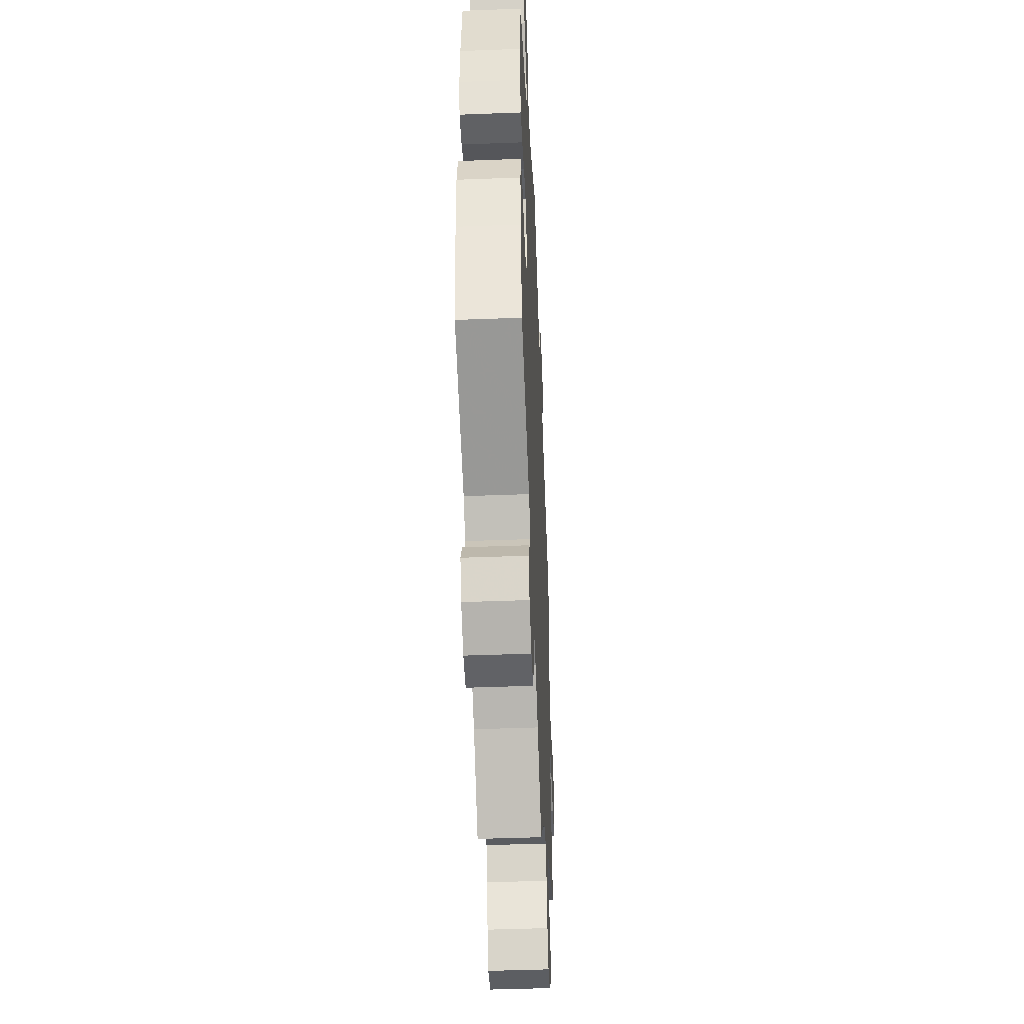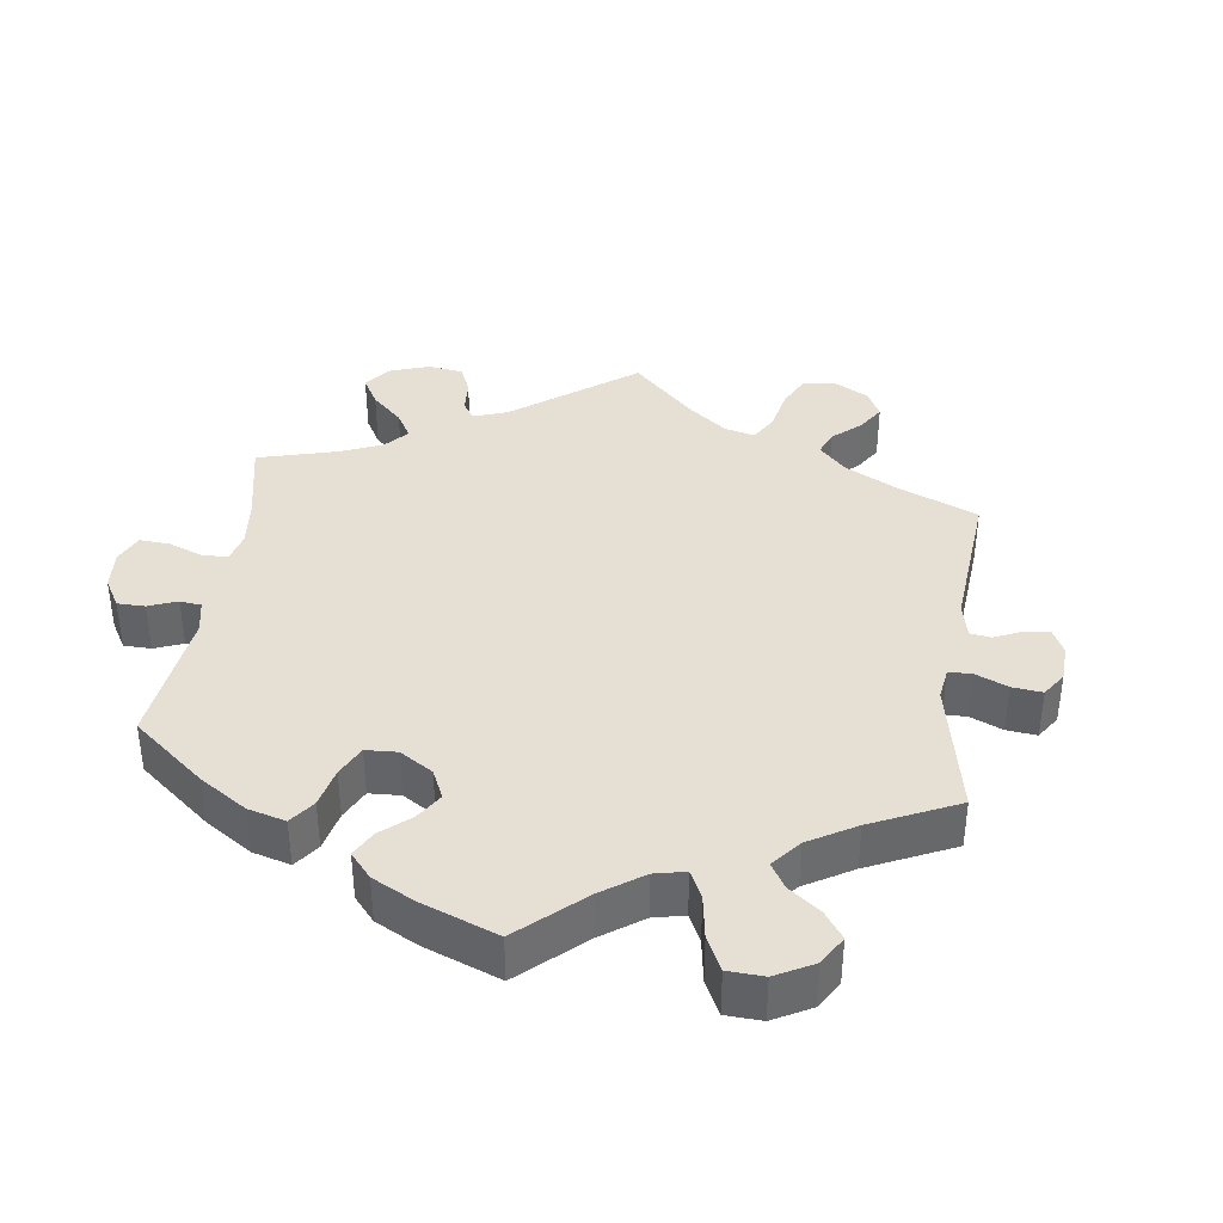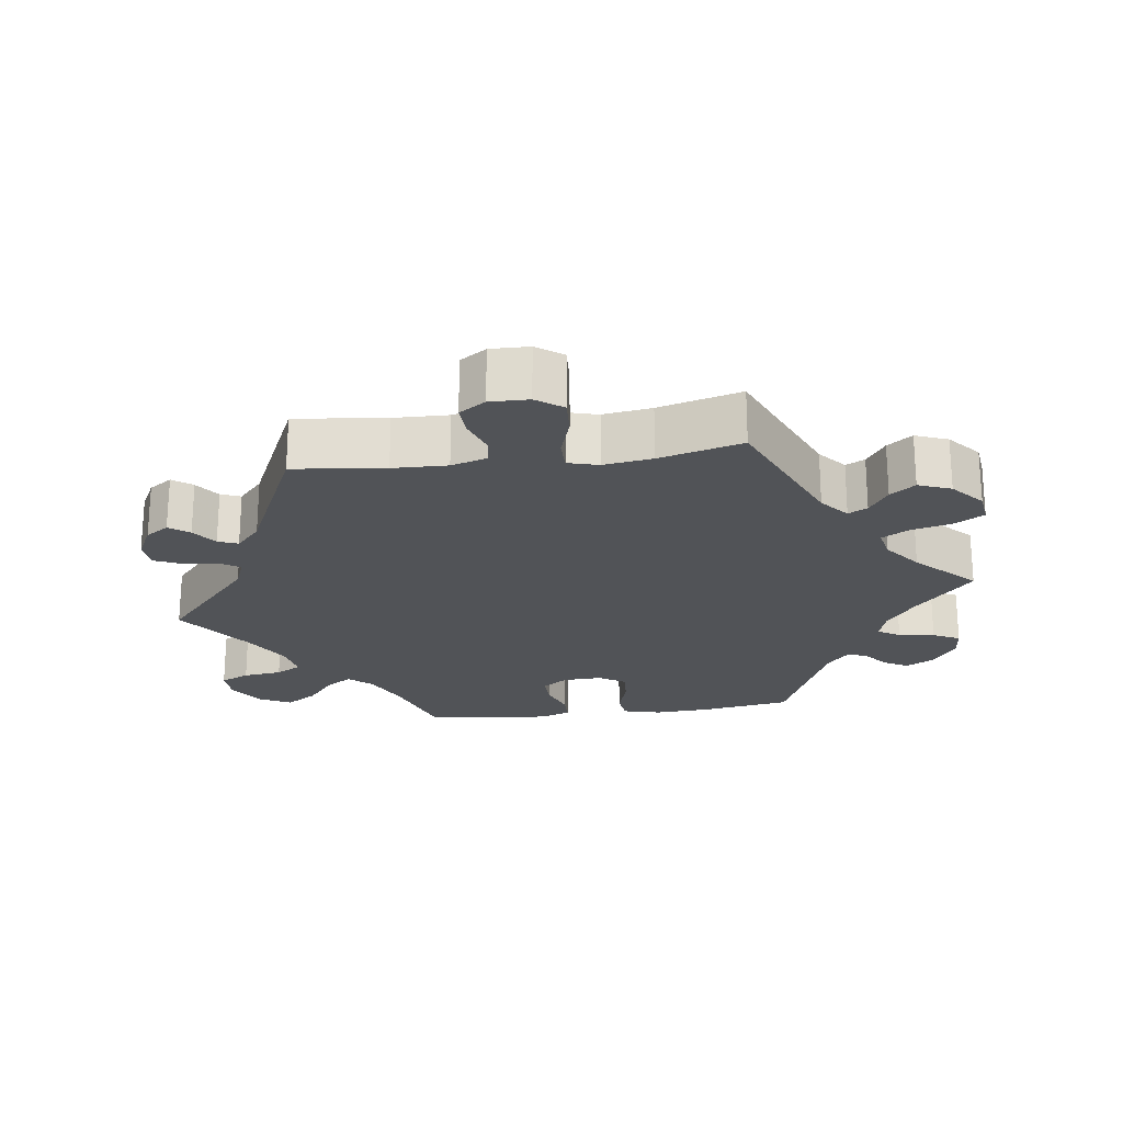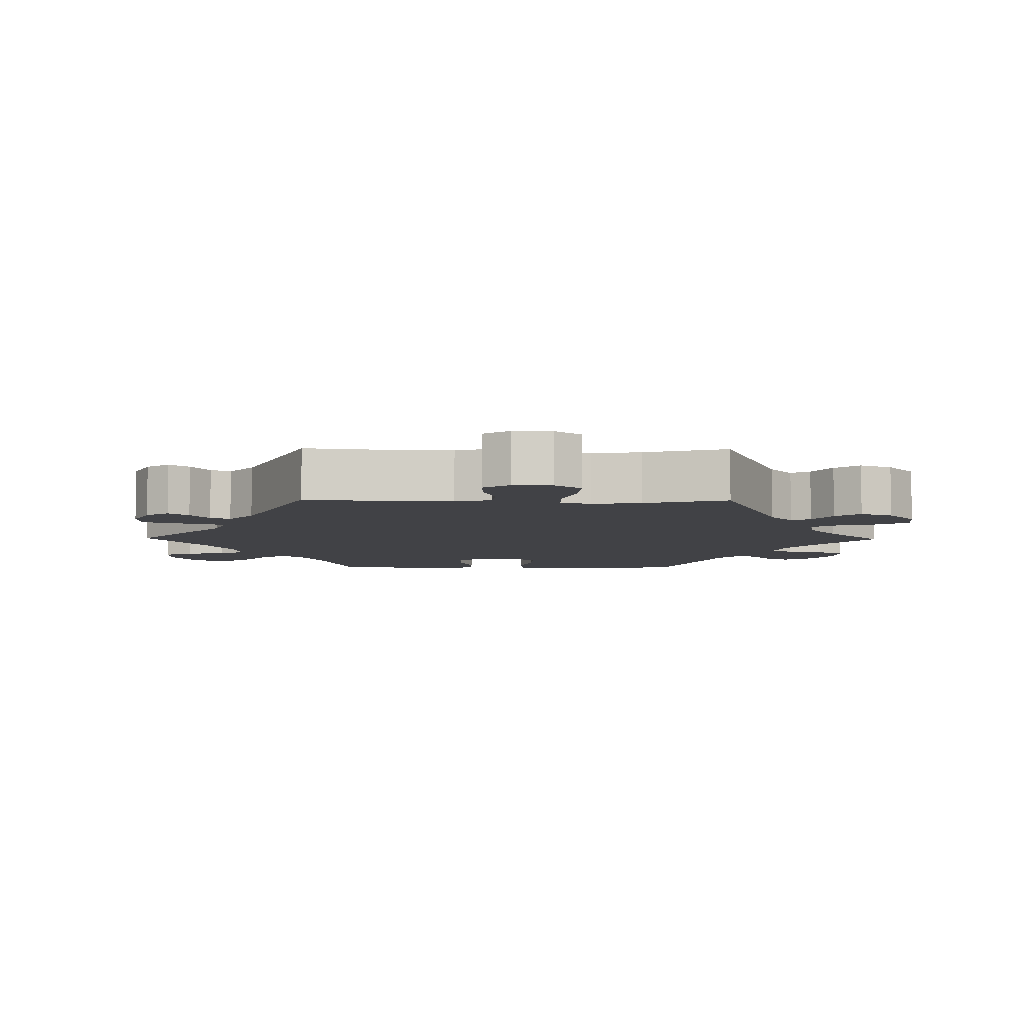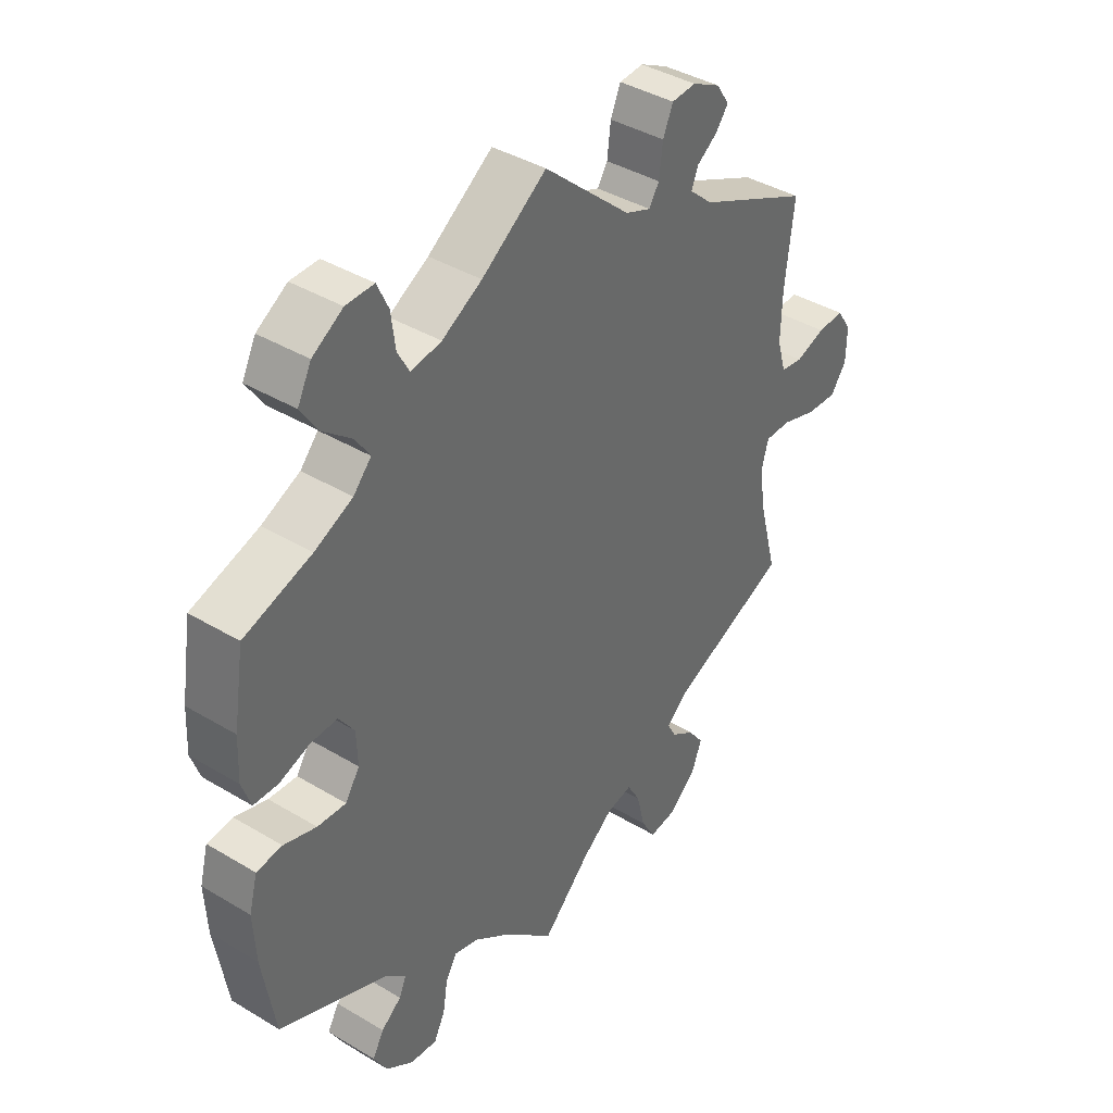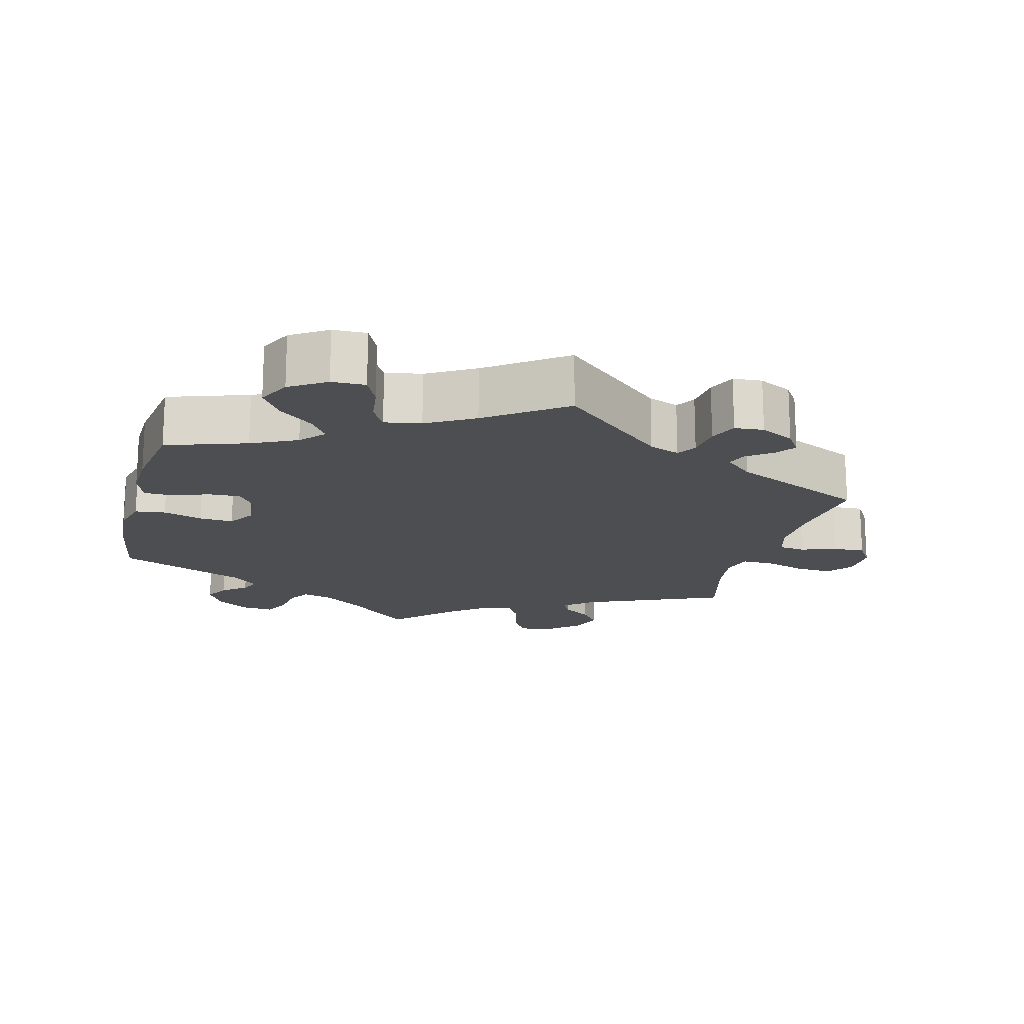
<metadata>
{"format":"obj","ext":"obj","renderer":"f3d","projection":"perspective","resolution":1024,"background":"white","views":[{"elev":-45.6,"azim":-87.5,"up":"+Z"},{"elev":38.1,"azim":-52.2,"up":"+Y"},{"elev":-22.2,"azim":97.7,"up":"+Y"},{"elev":-6.7,"azim":89.2,"up":"+Y"},{"elev":39.9,"azim":-53.4,"up":"+Z"},{"elev":-17.2,"azim":-14.4,"up":"+Y"}]}
</metadata>
<code>
v 0.146 0.07 0.449
v 0.189 0.07 0.432
v 0.206 0.07 0.459
v 0.212 0.07 0.509
v 0.229 0.07 0.548
v 0.27 0.07 0.551
v 0.317 0.07 0.527
v 0.339 0.07 0.494
v 0.318 0.07 0.466
v 0.283 0.07 0.441
v 0.272 0.07 0.413
v 0.311 0.07 0.378
v 0.501 0.07 0.29
v 0.486 0.07 0.161
v 0.484 0.07 0.084
v 0.499 0.07 0.033
v 0.536 0.07 0.028
v 0.586 0.07 0.045
v 0.631 0.07 0.047
v 0.655 0.07 0.01
v 0.654 0.07 -0.045
v 0.627 0.07 -0.082
v 0.575 0.07 -0.079
v 0.516 0.07 -0.06
v 0.472 0.07 -0.06
v 0.46 0.07 -0.103
v 0.47 0.07 -0.172
v 0.501 0.07 -0.289
v 0.304 0.07 -0.373
v 0.265 0.07 -0.406
v 0.279 0.07 -0.433
v 0.319 0.07 -0.46
v 0.345 0.07 -0.495
v 0.327 0.07 -0.541
v 0.282 0.07 -0.58
v 0.236 0.07 -0.586
v 0.212 0.07 -0.545
v 0.198 0.07 -0.487
v 0.176 0.07 -0.449
v 0.133 0.07 -0.458
v 0.081 0.07 -0.498
v 0 0.07 -0.578
v -0.09 0.07 -0.497
v -0.146 0.07 -0.456
v -0.188 0.07 -0.444
v -0.207 0.07 -0.475
v -0.215 0.07 -0.526
v -0.234 0.07 -0.564
v -0.279 0.07 -0.56
v -0.325 0.07 -0.528
v -0.348 0.07 -0.487
v -0.329 0.07 -0.453
v -0.295 0.07 -0.426
v -0.283 0.07 -0.398
v -0.319 0.07 -0.366
v -0.5 0.07 -0.289
v -0.521 0.07 -0.159
v -0.525 0.07 -0.081
v -0.511 0.07 -0.028
v -0.468 0.07 -0.023
v -0.413 0.07 -0.04
v -0.365 0.07 -0.043
v -0.341 0.07 -0.006
v -0.343 0.07 0.049
v -0.369 0.07 0.086
v -0.414 0.07 0.084
v -0.465 0.07 0.066
v -0.506 0.07 0.067
v -0.521 0.07 0.11
v -0.518 0.07 0.177
v -0.5 0.07 0.289
v -0.387 0.07 0.326
v -0.323 0.07 0.356
v -0.293 0.07 0.389
v -0.317 0.07 0.425
v -0.365 0.07 0.464
v -0.394 0.07 0.508
v -0.371 0.07 0.553
v -0.32 0.07 0.585
v -0.273 0.07 0.586
v -0.254 0.07 0.545
v -0.247 0.07 0.49
v -0.227 0.07 0.454
v -0.176 0.07 0.463
v -0.109 0.07 0.501
v 0 0.07 0.578
v 0.146 0 0.449
v 0.189 0 0.432
v 0.206 0 0.459
v 0.212 0 0.509
v 0.229 0 0.548
v 0.27 0 0.551
v 0.317 0 0.527
v 0.339 0 0.494
v 0.318 0 0.466
v 0.283 0 0.441
v 0.272 0 0.413
v 0.311 0 0.378
v 0.501 0 0.29
v 0.486 0 0.161
v 0.484 0 0.084
v 0.499 0 0.033
v 0.536 0 0.028
v 0.586 0 0.045
v 0.631 0 0.047
v 0.655 0 0.01
v 0.654 0 -0.045
v 0.627 0 -0.082
v 0.575 0 -0.079
v 0.516 0 -0.06
v 0.472 0 -0.06
v 0.46 0 -0.103
v 0.47 0 -0.172
v 0.501 0 -0.289
v 0.304 0 -0.373
v 0.265 0 -0.406
v 0.279 0 -0.433
v 0.319 0 -0.46
v 0.345 0 -0.495
v 0.327 0 -0.541
v 0.282 0 -0.58
v 0.236 0 -0.586
v 0.212 0 -0.545
v 0.198 0 -0.487
v 0.176 0 -0.449
v 0.133 0 -0.458
v 0.081 0 -0.498
v 0 0 -0.578
v -0.09 0 -0.497
v -0.146 0 -0.456
v -0.188 0 -0.444
v -0.207 0 -0.475
v -0.215 0 -0.526
v -0.234 0 -0.564
v -0.279 0 -0.56
v -0.325 0 -0.528
v -0.348 0 -0.487
v -0.329 0 -0.453
v -0.295 0 -0.426
v -0.283 0 -0.398
v -0.319 0 -0.366
v -0.5 0 -0.289
v -0.521 0 -0.159
v -0.525 0 -0.081
v -0.511 0 -0.028
v -0.468 0 -0.023
v -0.413 0 -0.04
v -0.365 0 -0.043
v -0.341 0 -0.006
v -0.343 0 0.049
v -0.369 0 0.086
v -0.414 0 0.084
v -0.465 0 0.066
v -0.506 0 0.067
v -0.521 0 0.11
v -0.518 0 0.177
v -0.5 0 0.289
v -0.387 0 0.326
v -0.323 0 0.356
v -0.293 0 0.389
v -0.317 0 0.425
v -0.365 0 0.464
v -0.394 0 0.508
v -0.371 0 0.553
v -0.32 0 0.585
v -0.273 0 0.586
v -0.254 0 0.545
v -0.247 0 0.49
v -0.227 0 0.454
v -0.176 0 0.463
v -0.109 0 0.501
v 0 0 0.578
f 85 86 1
f 84 85 1 2
f 83 84 2
f 79 80 81 82
f 79 82 83
f 78 79 83
f 75 76 77 78
f 74 75 78 83
f 73 74 83 2
f 69 70 71 72
f 69 72 73 2
f 66 67 68 69
f 65 66 69 2
f 58 59 60 61
f 58 61 62
f 55 56 57 58
f 54 55 58 62
f 50 51 52 53
f 50 53 54
f 49 50 54
f 46 47 48 49
f 45 46 49 54
f 44 45 54 62
f 41 42 43
f 40 41 43 44
f 39 40 44 62
f 35 36 37 38
f 35 38 39
f 34 35 39
f 31 32 33 34
f 30 31 34 39
f 29 30 39 62
f 27 28 29 62
f 21 22 23 24
f 21 24 25
f 20 21 25
f 17 18 19 20
f 16 17 20 25
f 15 16 25
f 14 15 25 26
f 12 13 14
f 11 12 14 26
f 7 8 9 10
f 5 6 7 10
f 3 4 5 10
f 2 3 10 11
f 64 65 2 11
f 26 27 62 63
f 11 26 63 64
f 87 172 171
f 88 87 171 170
f 88 170 169
f 168 167 166 165
f 169 168 165
f 169 165 164
f 164 163 162 161
f 169 164 161 160
f 88 169 160 159
f 158 157 156 155
f 88 159 158 155
f 155 154 153 152
f 88 155 152 151
f 147 146 145 144
f 148 147 144
f 144 143 142 141
f 148 144 141 140
f 139 138 137 136
f 140 139 136
f 140 136 135
f 135 134 133 132
f 140 135 132 131
f 148 140 131 130
f 129 128 127
f 130 129 127 126
f 148 130 126 125
f 124 123 122 121
f 125 124 121
f 125 121 120
f 120 119 118 117
f 125 120 117 116
f 148 125 116 115
f 148 115 114 113
f 110 109 108 107
f 111 110 107
f 111 107 106
f 106 105 104 103
f 111 106 103 102
f 111 102 101
f 112 111 101 100
f 100 99 98
f 112 100 98 97
f 96 95 94 93
f 96 93 92 91
f 96 91 90 89
f 97 96 89 88
f 97 88 151 150
f 149 148 113 112
f 150 149 112 97
f 1 87 88 2
f 2 88 89 3
f 3 89 90 4
f 4 90 91 5
f 5 91 92 6
f 6 92 93 7
f 7 93 94 8
f 8 94 95 9
f 9 95 96 10
f 10 96 97 11
f 11 97 98 12
f 12 98 99 13
f 13 99 100 14
f 14 100 101 15
f 15 101 102 16
f 16 102 103 17
f 17 103 104 18
f 18 104 105 19
f 19 105 106 20
f 20 106 107 21
f 21 107 108 22
f 22 108 109 23
f 23 109 110 24
f 24 110 111 25
f 25 111 112 26
f 26 112 113 27
f 27 113 114 28
f 28 114 115 29
f 29 115 116 30
f 30 116 117 31
f 31 117 118 32
f 32 118 119 33
f 33 119 120 34
f 34 120 121 35
f 35 121 122 36
f 36 122 123 37
f 37 123 124 38
f 38 124 125 39
f 39 125 126 40
f 40 126 127 41
f 41 127 128 42
f 42 128 129 43
f 43 129 130 44
f 44 130 131 45
f 45 131 132 46
f 46 132 133 47
f 47 133 134 48
f 48 134 135 49
f 49 135 136 50
f 50 136 137 51
f 51 137 138 52
f 52 138 139 53
f 53 139 140 54
f 54 140 141 55
f 55 141 142 56
f 56 142 143 57
f 57 143 144 58
f 58 144 145 59
f 59 145 146 60
f 60 146 147 61
f 61 147 148 62
f 62 148 149 63
f 63 149 150 64
f 64 150 151 65
f 65 151 152 66
f 66 152 153 67
f 67 153 154 68
f 68 154 155 69
f 69 155 156 70
f 70 156 157 71
f 71 157 158 72
f 72 158 159 73
f 73 159 160 74
f 74 160 161 75
f 75 161 162 76
f 76 162 163 77
f 77 163 164 78
f 78 164 165 79
f 79 165 166 80
f 80 166 167 81
f 81 167 168 82
f 82 168 169 83
f 83 169 170 84
f 84 170 171 85
f 85 171 172 86
f 86 172 87 1

</code>
